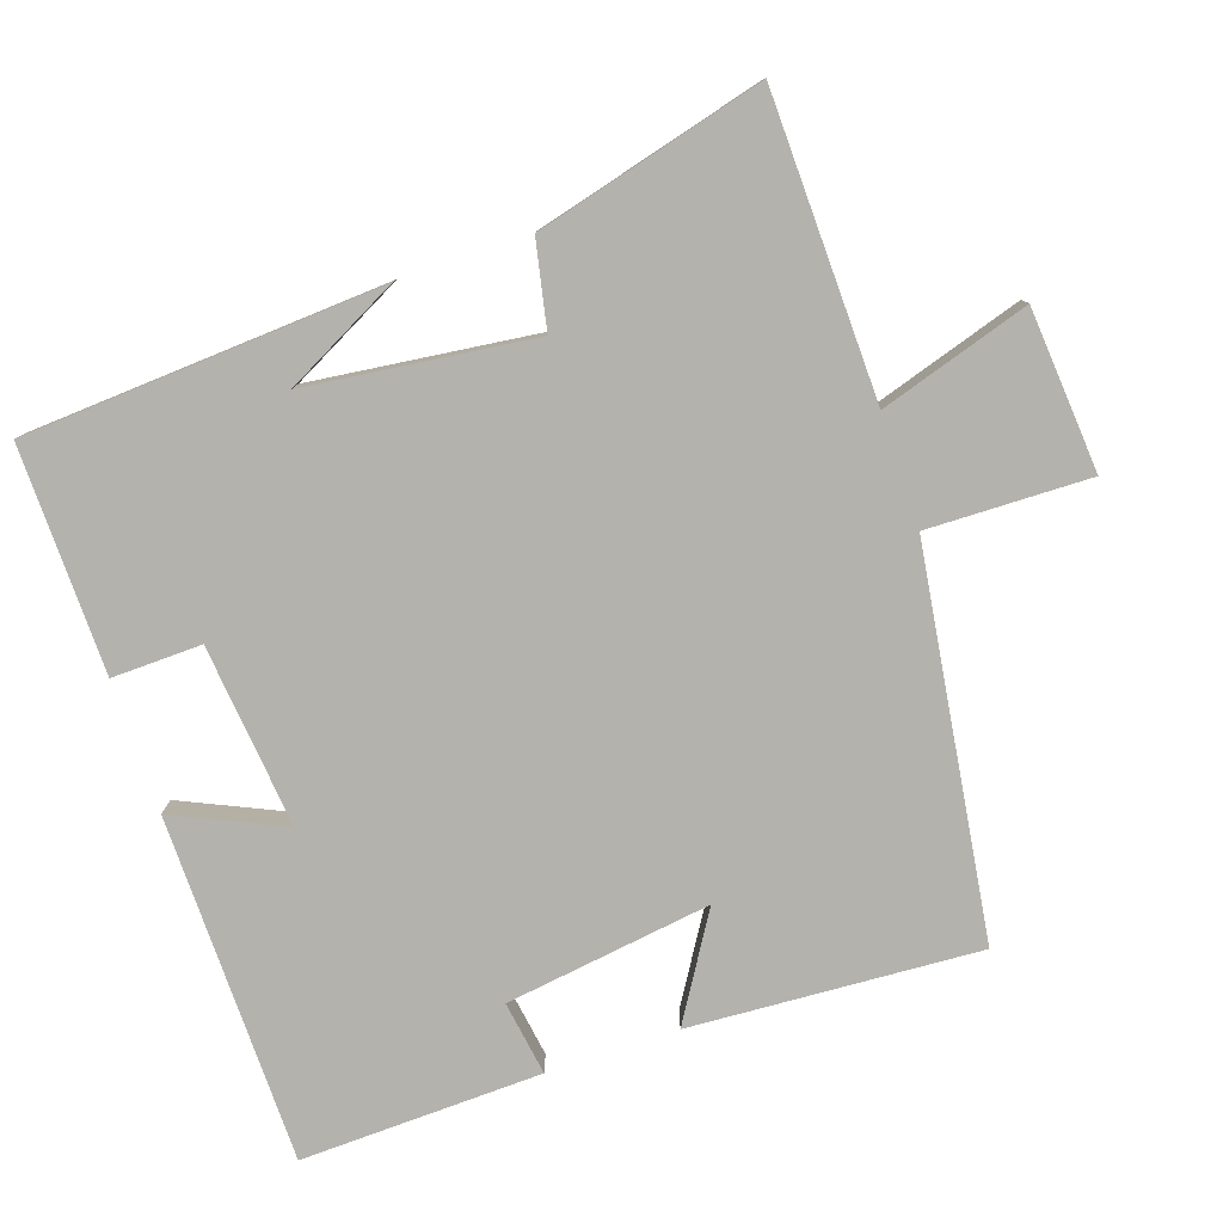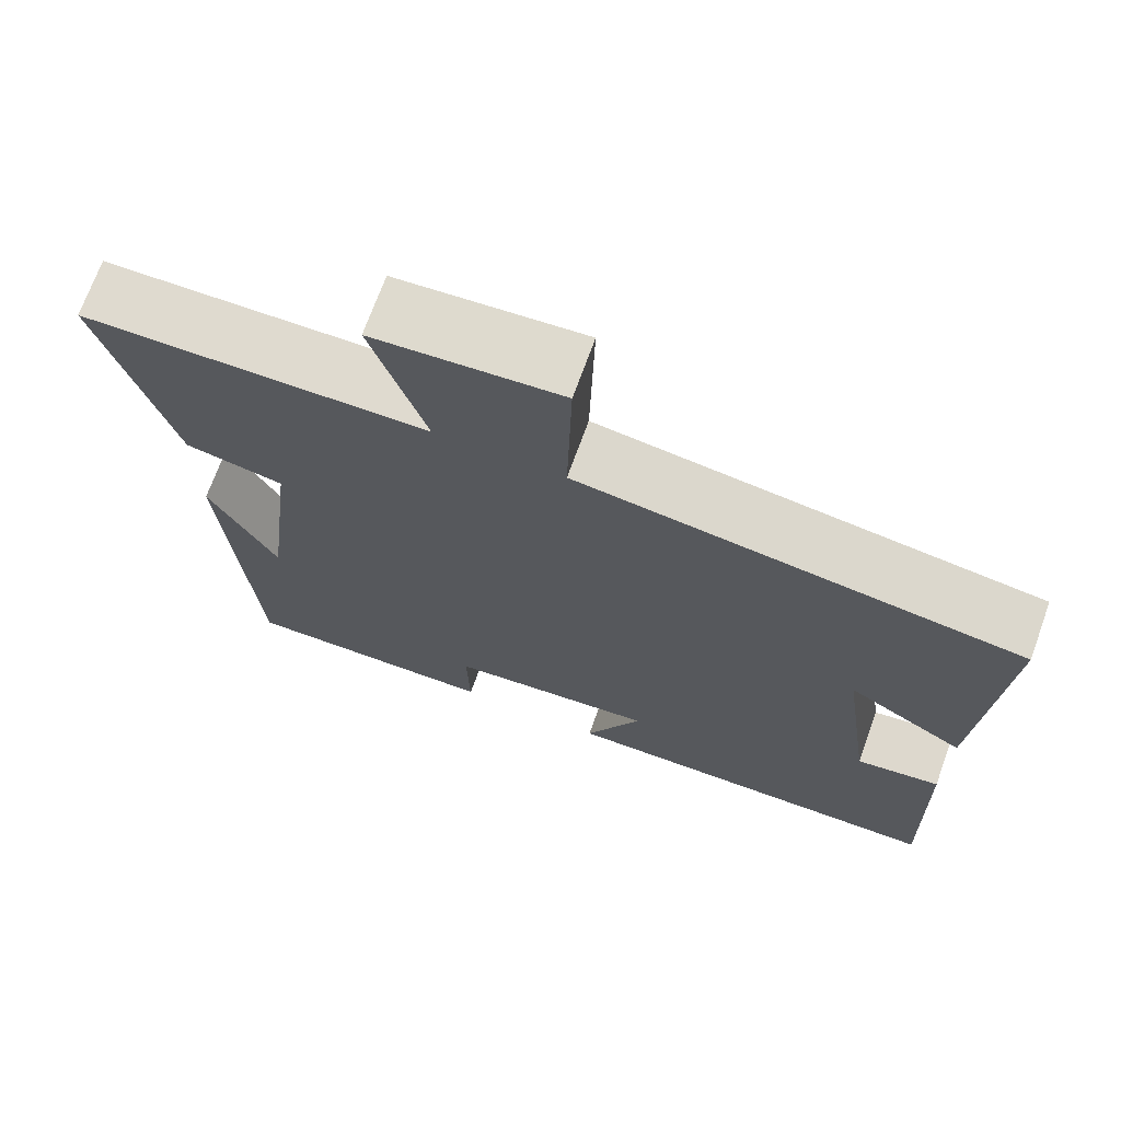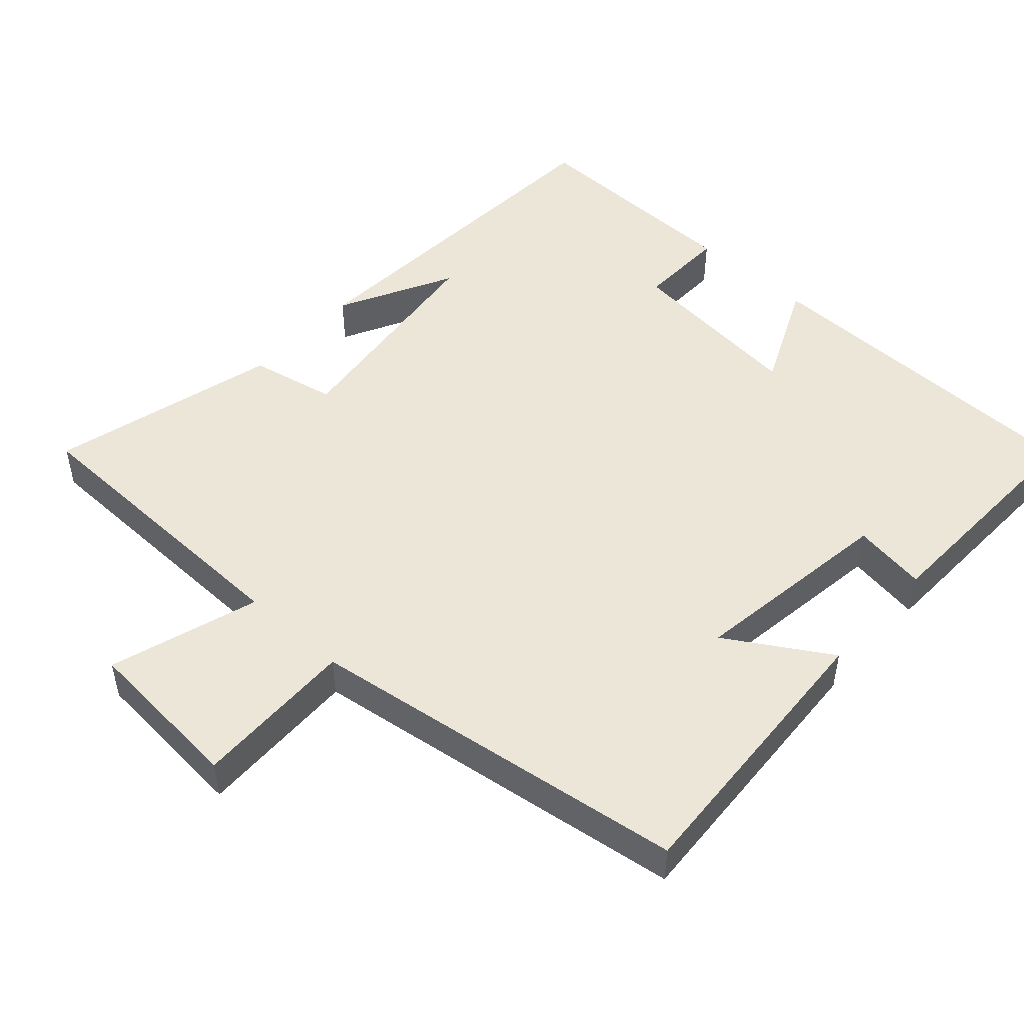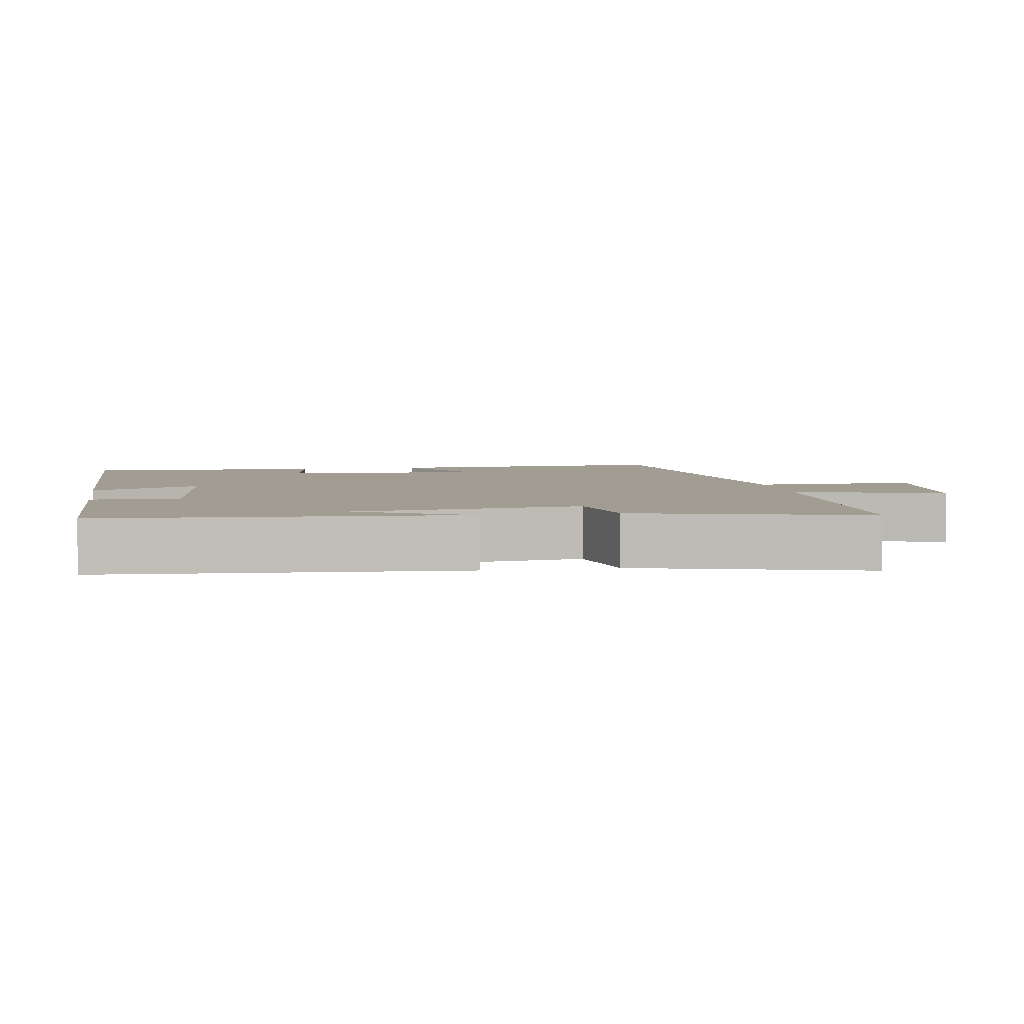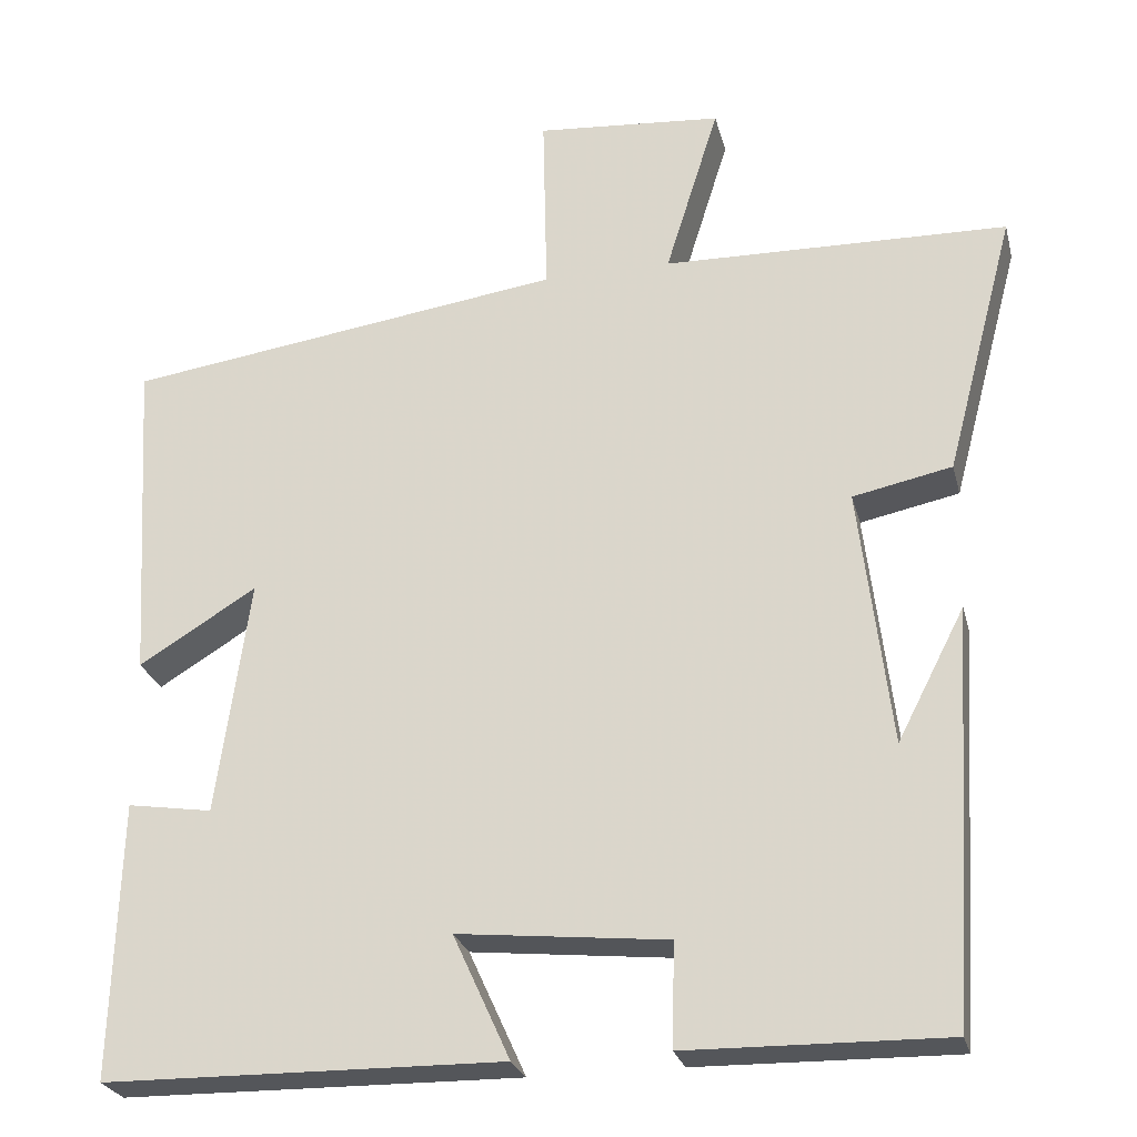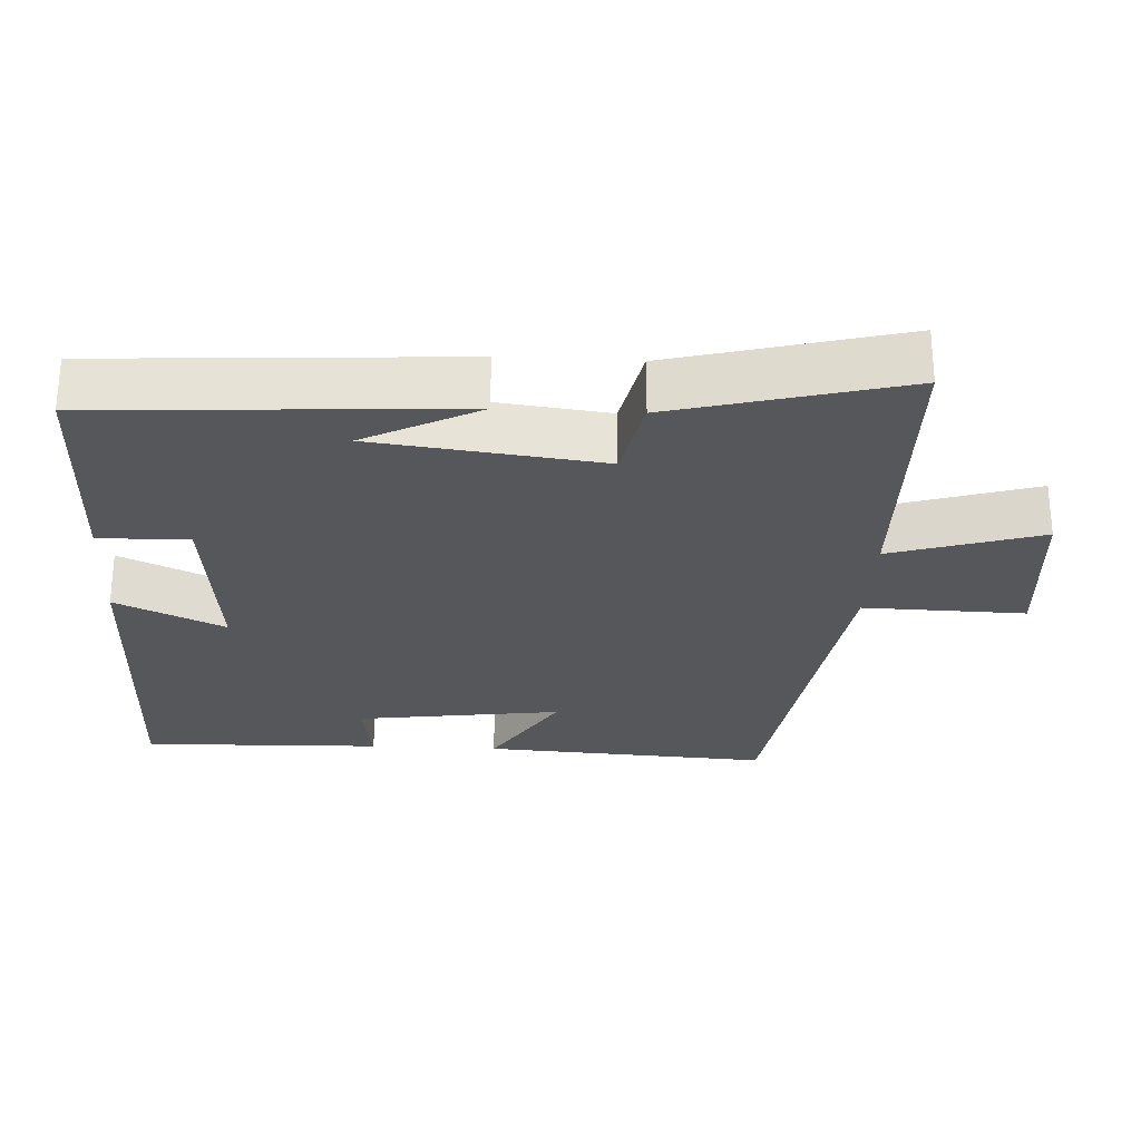
<metadata>
{"format":"obj","ext":"obj","renderer":"f3d","projection":"perspective","resolution":1024,"background":"white","views":[{"elev":-79.6,"azim":-71.3,"up":"+Y"},{"elev":71.0,"azim":19.9,"up":"+Z"},{"elev":49.3,"azim":42.2,"up":"+Y"},{"elev":4.6,"azim":-99.3,"up":"+Y"},{"elev":-25.6,"azim":-166.4,"up":"+Z"},{"elev":-27.1,"azim":-93.1,"up":"+Y"}]}
</metadata>
<code>
v 0.524 0.07 0.424
v 0.5 0.07 0.023
v 0.357 0.07 0.111
v 0.397 0.07 -0.175
v 0.5 0.07 -0.159
v 0.51 0.07 -0.494
v 0.027 0.07 -0.5
v 0.096 0.07 -0.349
v -0.158 0.07 -0.375
v -0.155 0.07 -0.5
v -0.469 0.07 -0.505
v -0.5 0.07 -0.007
v -0.418 0.07 -0.166
v -0.38 0.07 0.148
v -0.5 0.07 0.173
v -0.584 0.07 0.491
v -0.166 0.07 0.5
v -0.231 0.07 0.708
v -0.005 0.07 0.726
v -0.01 0.07 0.5
v 0.524 0 0.424
v 0.5 0 0.023
v 0.357 0 0.111
v 0.397 0 -0.175
v 0.5 0 -0.159
v 0.51 0 -0.494
v 0.027 0 -0.5
v 0.096 0 -0.349
v -0.158 0 -0.375
v -0.155 0 -0.5
v -0.469 0 -0.505
v -0.5 0 -0.007
v -0.418 0 -0.166
v -0.38 0 0.148
v -0.5 0 0.173
v -0.584 0 0.491
v -0.166 0 0.5
v -0.231 0 0.708
v -0.005 0 0.726
v -0.01 0 0.5
f 17 18 19 20
f 17 20 1
f 16 17 1
f 15 16 1
f 14 15 1
f 13 14 1
f 11 12 13
f 9 10 11 13
f 8 9 13 1
f 6 7 8
f 5 6 8
f 4 5 8
f 3 4 8
f 3 8 1
f 1 2 3
f 40 39 38 37
f 21 40 37
f 21 37 36
f 21 36 35
f 21 35 34
f 21 34 33
f 33 32 31
f 33 31 30 29
f 21 33 29 28
f 28 27 26
f 28 26 25
f 28 25 24
f 28 24 23
f 21 28 23
f 23 22 21
f 1 21 22 2
f 2 22 23 3
f 3 23 24 4
f 4 24 25 5
f 5 25 26 6
f 6 26 27 7
f 7 27 28 8
f 8 28 29 9
f 9 29 30 10
f 10 30 31 11
f 11 31 32 12
f 12 32 33 13
f 13 33 34 14
f 14 34 35 15
f 15 35 36 16
f 16 36 37 17
f 17 37 38 18
f 18 38 39 19
f 19 39 40 20
f 20 40 21 1

</code>
